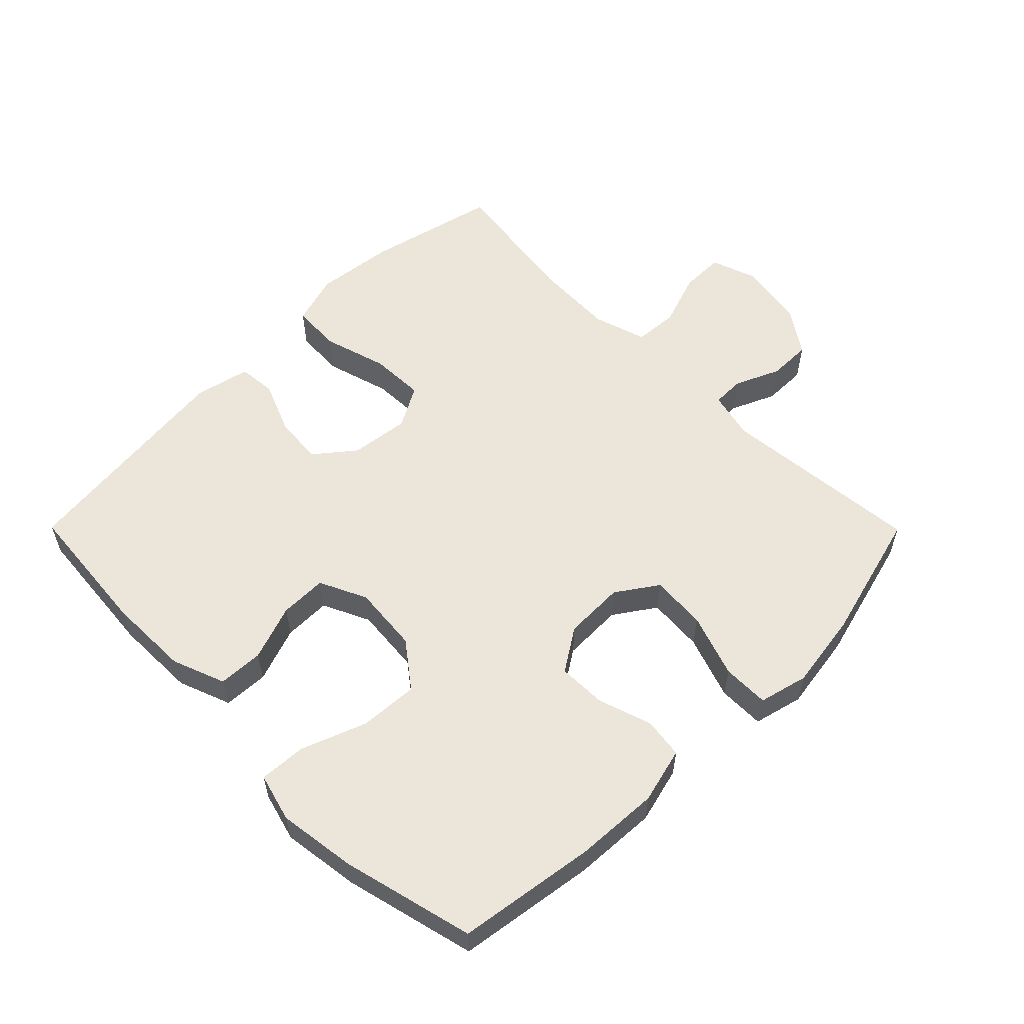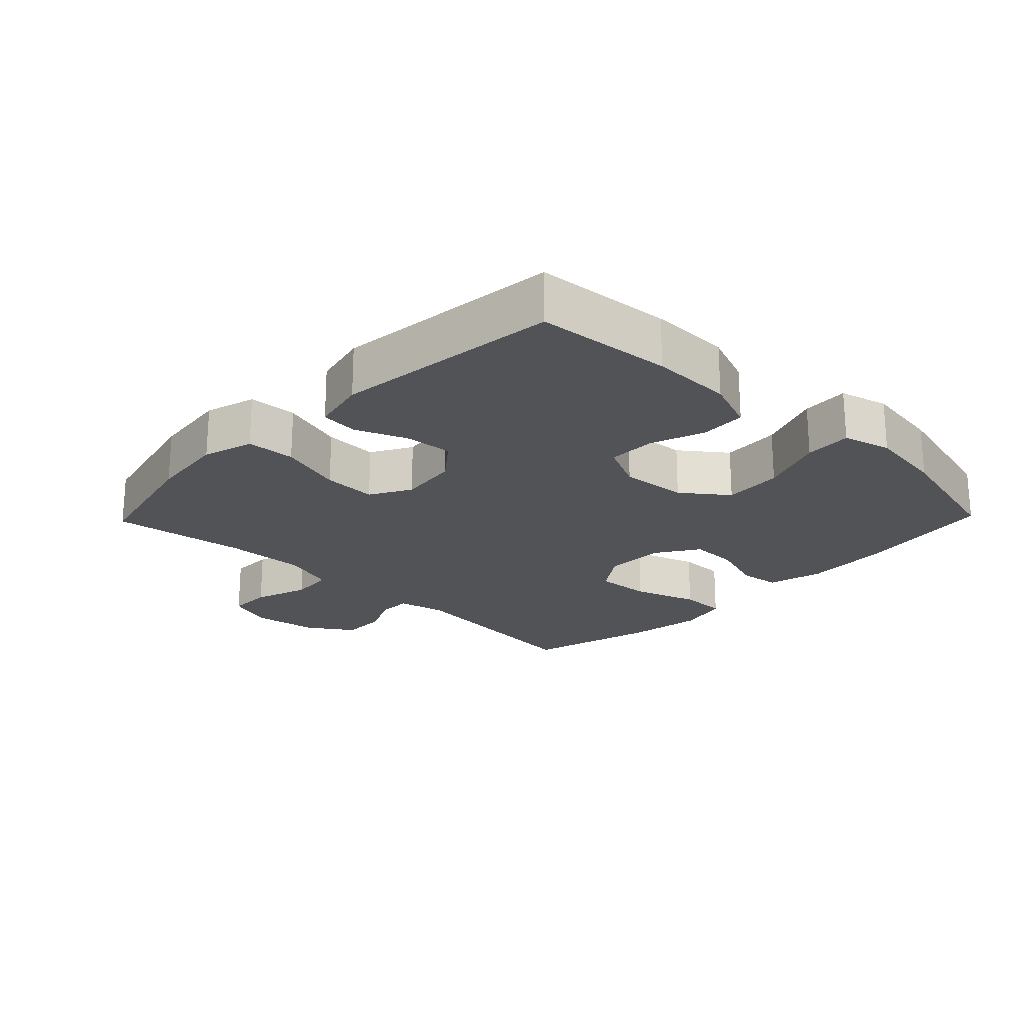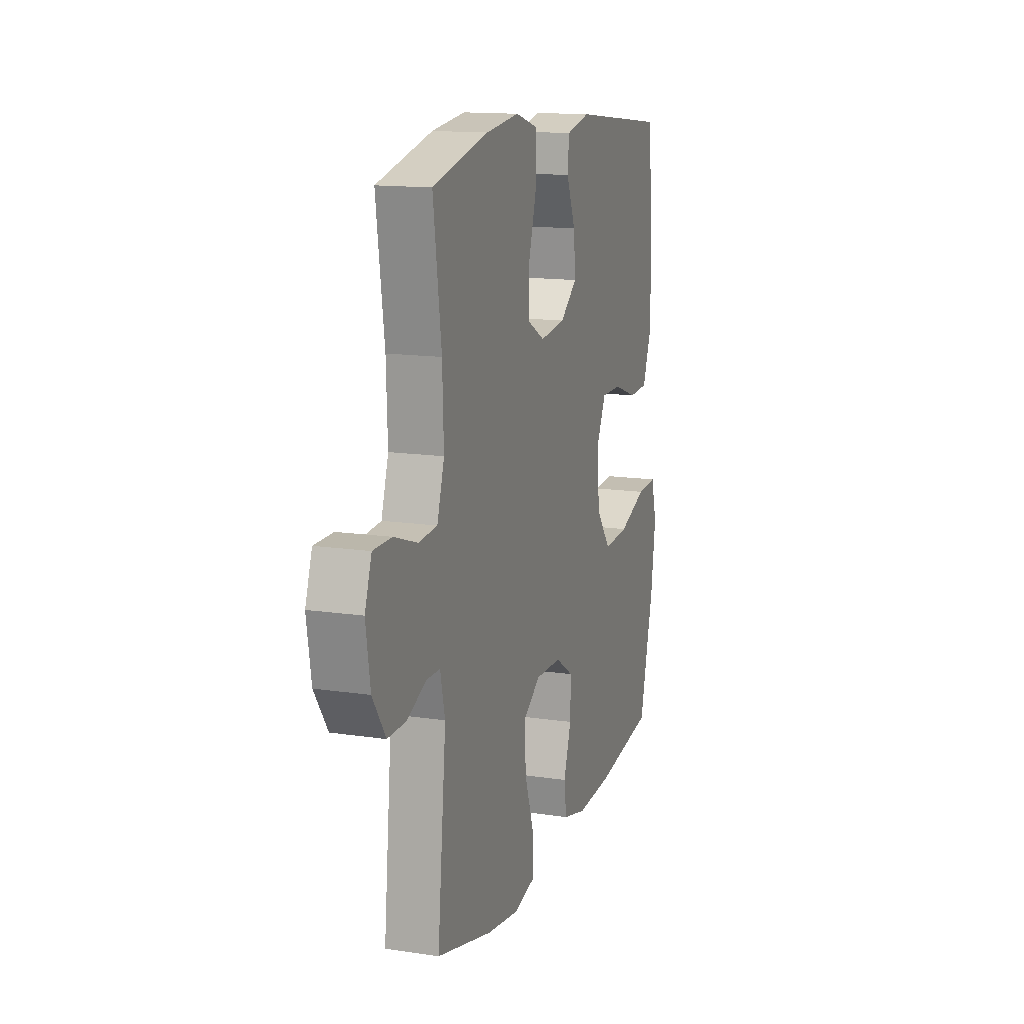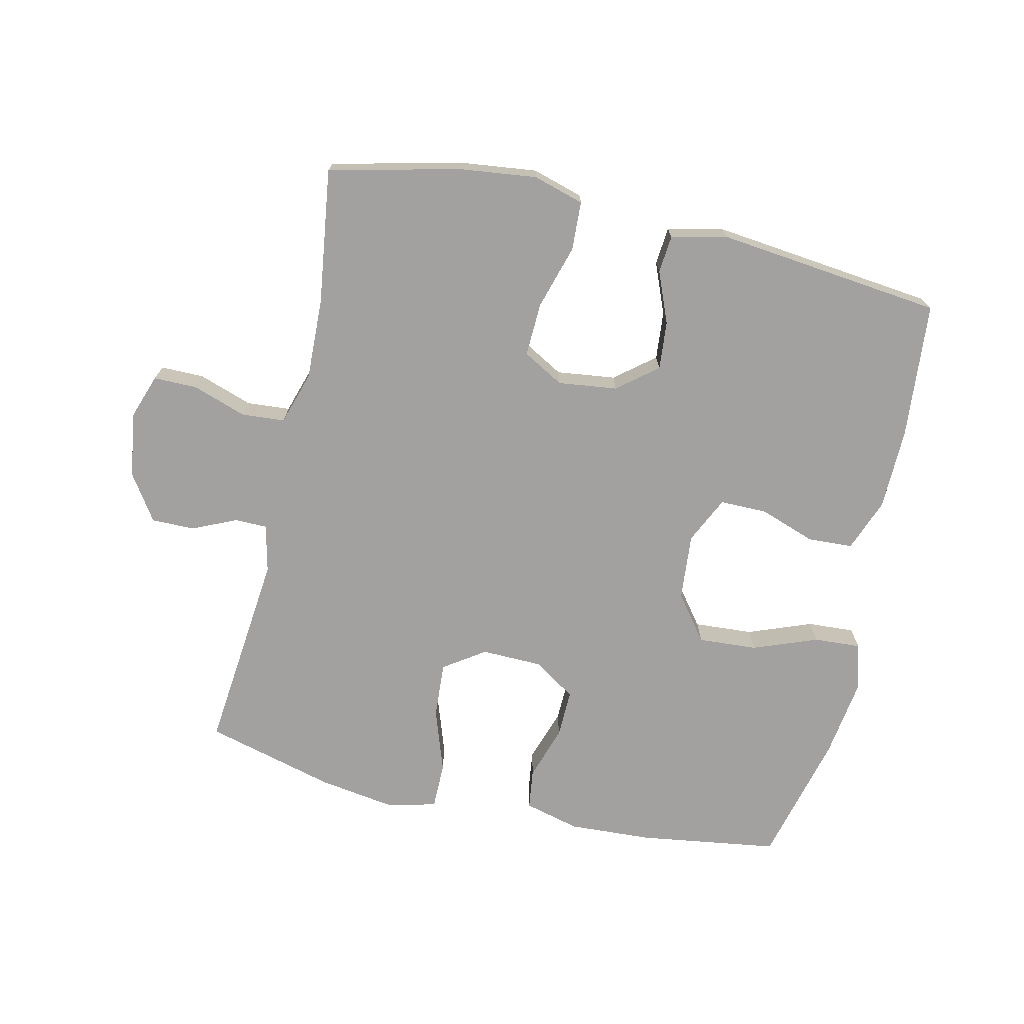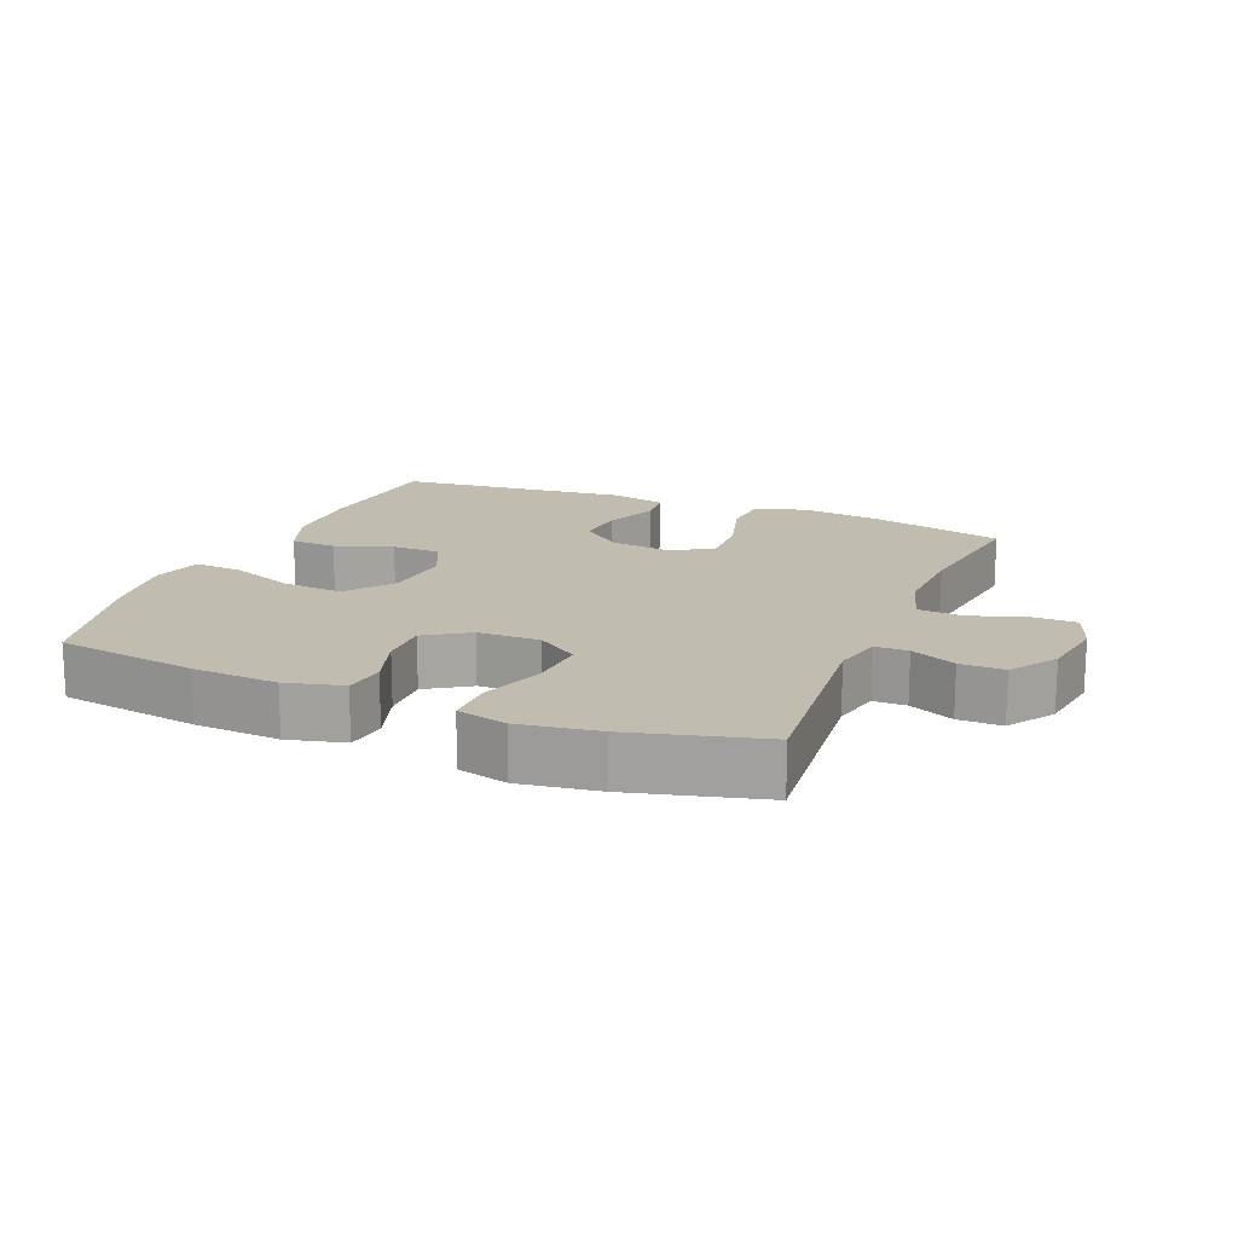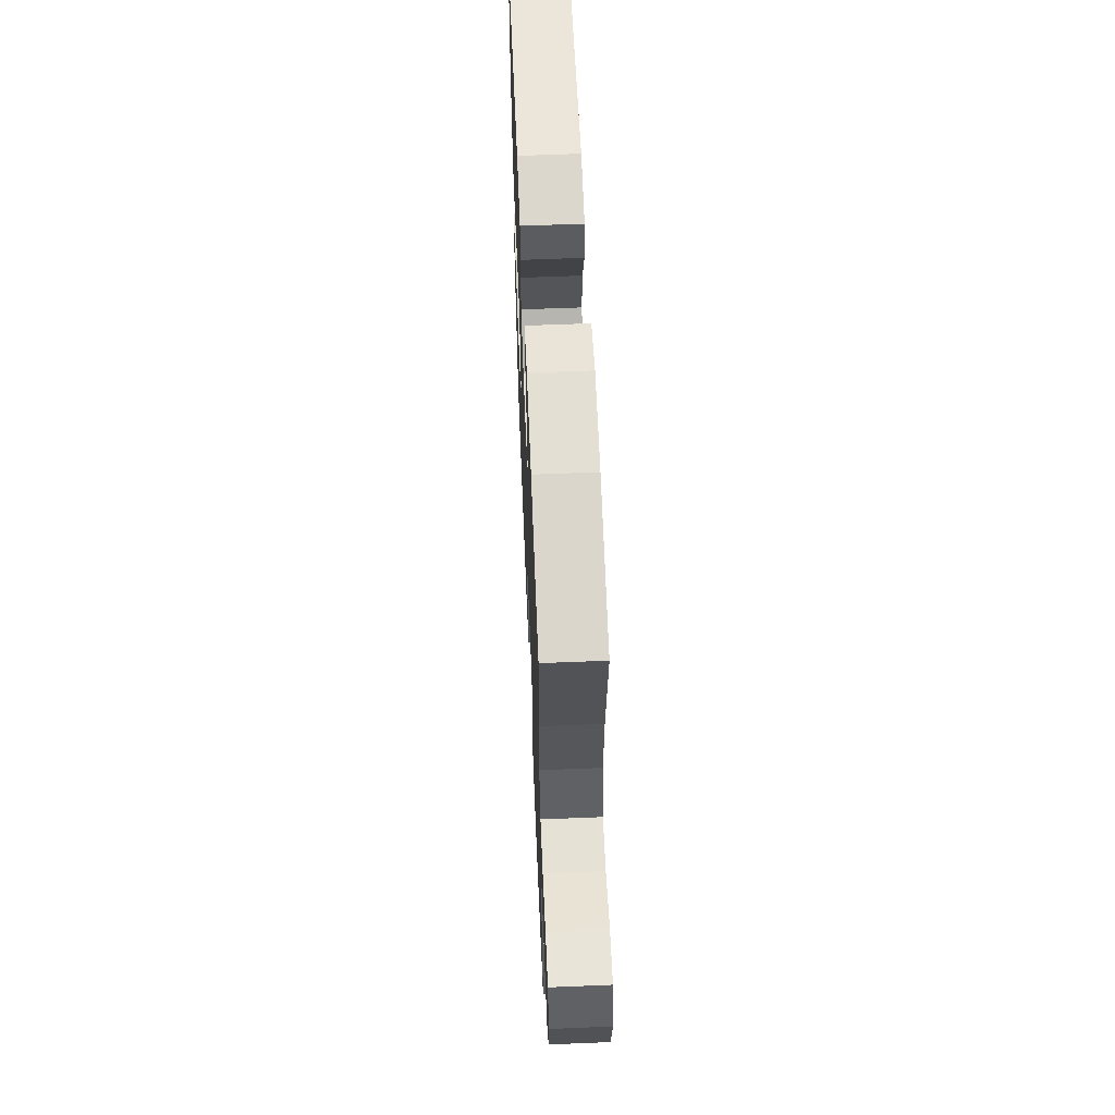
<metadata>
{"format":"obj","ext":"obj","renderer":"f3d","projection":"perspective","resolution":1024,"background":"white","views":[{"elev":57.5,"azim":135.2,"up":"+Y"},{"elev":-22.0,"azim":46.0,"up":"+Y"},{"elev":14.1,"azim":-71.6,"up":"+Z"},{"elev":-72.2,"azim":-12.9,"up":"+Y"},{"elev":16.5,"azim":-157.5,"up":"+Y"},{"elev":60.2,"azim":-92.4,"up":"+Z"}]}
</metadata>
<code>
o path1254
v 0.5855 0.0375 -0.2894
v 0.6026 0.0375 -0.1673
v 0.5824 0.0375 -0.09147
v 0.5089 0.0375 -0.09601
v 0.4078 0.0375 -0.1346
v 0.3152 0.0375 -0.1408
v 0.2615 0.0375 -0.07027
v 0.2522 0.0375 0.03424
v 0.2872 0.0375 0.108
v 0.361 0.0375 0.1079
v 0.4485 0.0375 0.07727
v 0.5191 0.0375 0.08088
v 0.5506 0.0375 0.1638
v 0.5527 0.0375 0.2915
v 0.5338 0.0375 0.5053
v 0.1796 0.0375 0.5441
v 0.09263 0.0375 0.5242
v 0.08735 0.0375 0.4653
v 0.12 0.0375 0.3853
v 0.127 0.0375 0.3091
v 0.06507 0.0375 0.2593
v -0.02739 0.0375 0.2476
v -0.09156 0.0375 0.2835
v -0.08849 0.0375 0.368
v -0.05874 0.0375 0.4687
v -0.0627 0.0375 0.5454
v -0.1422 0.0375 0.5688
v -0.2641 0.0375 0.5541
v -0.4681 0.0375 0.5053
v -0.4386 0.0375 0.2934
v -0.4338 0.0375 0.1664
v -0.4598 0.0375 0.08318
v -0.5277 0.0375 0.07778
v -0.6125 0.0375 0.1065
v -0.6807 0.0375 0.1064
v -0.7054 0.0375 0.03518
v -0.6892 0.0375 -0.06663
v -0.6416 0.0375 -0.1376
v -0.574 0.0375 -0.137
v -0.5048 0.0375 -0.106
v -0.4543 0.0375 -0.1064
v -0.4368 0.0375 -0.1813
v -0.4681 0.0375 -0.4964
v -0.2649 0.0375 -0.55
v -0.1441 0.0375 -0.5682
v -0.06722 0.0375 -0.5489
v -0.06731 0.0375 -0.476
v -0.1013 0.0375 -0.3767
v -0.1072 0.0375 -0.2895
v -0.04301 0.0375 -0.2455
v 0.05196 0.0375 -0.2473
v 0.1183 0.0375 -0.2905
v 0.1167 0.0375 -0.3663
v 0.08912 0.0375 -0.4503
v 0.0976 0.0375 -0.5137
v 0.1849 0.0375 -0.5358
v 0.316 0.0375 -0.5285
v 0.5338 0.0375 -0.4964
v 0.5855 -0.0375 -0.2894
v 0.6026 -0.0375 -0.1673
v 0.5824 -0.0375 -0.09147
v 0.5089 -0.0375 -0.09601
v 0.4078 -0.0375 -0.1346
v 0.3152 -0.0375 -0.1408
v 0.2615 -0.0375 -0.07027
v 0.2522 -0.0375 0.03424
v 0.2872 -0.0375 0.108
v 0.361 -0.0375 0.1079
v 0.4485 -0.0375 0.07727
v 0.5191 -0.0375 0.08088
v 0.5506 -0.0375 0.1638
v 0.5527 -0.0375 0.2915
v 0.5338 -0.0375 0.5053
v 0.1796 -0.0375 0.5441
v 0.09263 -0.0375 0.5242
v 0.08735 -0.0375 0.4653
v 0.12 -0.0375 0.3853
v 0.127 -0.0375 0.3091
v 0.06507 -0.0375 0.2593
v -0.02739 -0.0375 0.2476
v -0.09156 -0.0375 0.2835
v -0.08849 -0.0375 0.368
v -0.05874 -0.0375 0.4687
v -0.0627 -0.0375 0.5454
v -0.1422 -0.0375 0.5688
v -0.2641 -0.0375 0.5541
v -0.4681 -0.0375 0.5053
v -0.4386 -0.0375 0.2934
v -0.4338 -0.0375 0.1664
v -0.4598 -0.0375 0.08318
v -0.5277 -0.0375 0.07778
v -0.6125 -0.0375 0.1065
v -0.6807 -0.0375 0.1064
v -0.7054 -0.0375 0.03518
v -0.6892 -0.0375 -0.06663
v -0.6416 -0.0375 -0.1376
v -0.574 -0.0375 -0.137
v -0.5048 -0.0375 -0.106
v -0.4543 -0.0375 -0.1064
v -0.4368 -0.0375 -0.1813
v -0.4681 -0.0375 -0.4964
v -0.2649 -0.0375 -0.55
v -0.1441 -0.0375 -0.5682
v -0.06722 -0.0375 -0.5489
v -0.06731 -0.0375 -0.476
v -0.1013 -0.0375 -0.3767
v -0.1072 -0.0375 -0.2895
v -0.04301 -0.0375 -0.2455
v 0.05196 -0.0375 -0.2473
v 0.1183 -0.0375 -0.2905
v 0.1167 -0.0375 -0.3663
v 0.08912 -0.0375 -0.4503
v 0.0976 -0.0375 -0.5137
v 0.1849 -0.0375 -0.5358
v 0.316 -0.0375 -0.5285
v 0.5338 -0.0375 -0.4964
v -0.2649 0.0375 -0.55
v -0.1441 0.0375 -0.5682
v -0.06722 0.0375 -0.5489
v -0.06722 0.0375 -0.5489
v -0.06731 0.0375 -0.476
v 0.0976 0.0375 -0.5137
v 0.0976 0.0375 -0.5137
v 0.1849 0.0375 -0.5358
v 0.316 0.0375 -0.5285
v -0.4681 0.0375 -0.4964
v -0.4681 0.0375 -0.4964
v 0.08912 0.0375 -0.4503
v 0.5338 0.0375 -0.4964
v 0.5338 0.0375 -0.4964
v -0.1013 0.0375 -0.3767
v 0.1167 0.0375 -0.3663
v 0.5855 0.0375 -0.2894
v -0.1072 0.0375 -0.2895
v 0.1183 0.0375 -0.2905
v -0.4368 0.0375 -0.1813
v 0.05196 0.0375 -0.2473
v -0.04301 0.0375 -0.2455
v 0.6026 0.0375 -0.1673
v -0.4543 0.0375 -0.1064
v -0.4543 0.0375 -0.1064
v 0.4078 0.0375 -0.1346
v 0.3152 0.0375 -0.1408
v 0.5824 0.0375 -0.09147
v 0.5824 0.0375 -0.09147
v 0.2615 0.0375 -0.07027
v -0.6892 0.0375 -0.06663
v -0.6416 0.0375 -0.1376
v -0.574 0.0375 -0.137
v -0.5048 0.0375 -0.106
v 0.5089 0.0375 -0.09601
v 0.2522 0.0375 0.03424
v -0.7054 0.0375 0.03518
v 0.2872 0.0375 0.108
v 0.2872 0.0375 0.108
v -0.6807 0.0375 0.1064
v -0.6807 0.0375 0.1064
v 0.361 0.0375 0.1079
v 0.4485 0.0375 0.07727
v 0.5191 0.0375 0.08088
v 0.5191 0.0375 0.08088
v -0.6125 0.0375 0.1065
v -0.5277 0.0375 0.07778
v -0.4598 0.0375 0.08318
v -0.4598 0.0375 0.08318
v 0.5506 0.0375 0.1638
v -0.4338 0.0375 0.1664
v 0.5527 0.0375 0.2915
v -0.4386 0.0375 0.2934
v -0.02739 0.0375 0.2476
v -0.09156 0.0375 0.2835
v -0.09156 0.0375 0.2835
v 0.06507 0.0375 0.2593
v 0.127 0.0375 0.3091
v -0.08849 0.0375 0.368
v 0.12 0.0375 0.3853
v -0.05874 0.0375 0.4687
v 0.08735 0.0375 0.4653
v -0.4681 0.0375 0.5053
v -0.4681 0.0375 0.5053
v 0.09263 0.0375 0.5242
v 0.09263 0.0375 0.5242
v -0.0627 0.0375 0.5454
v -0.0627 0.0375 0.5454
v 0.5338 0.0375 0.5053
v 0.5338 0.0375 0.5053
v 0.1796 0.0375 0.5441
v -0.2641 0.0375 0.5541
v -0.1422 0.0375 0.5688
v -0.2649 -0.0375 -0.55
v -0.1441 -0.0375 -0.5682
v -0.06722 -0.0375 -0.5489
v -0.06722 -0.0375 -0.5489
v -0.06731 -0.0375 -0.476
v 0.0976 -0.0375 -0.5137
v 0.0976 -0.0375 -0.5137
v 0.1849 -0.0375 -0.5358
v 0.316 -0.0375 -0.5285
v -0.4681 -0.0375 -0.4964
v -0.4681 -0.0375 -0.4964
v 0.08912 -0.0375 -0.4503
v 0.5338 -0.0375 -0.4964
v 0.5338 -0.0375 -0.4964
v -0.1013 -0.0375 -0.3767
v 0.1167 -0.0375 -0.3663
v 0.5855 -0.0375 -0.2894
v -0.1072 -0.0375 -0.2895
v 0.1183 -0.0375 -0.2905
v -0.4368 -0.0375 -0.1813
v 0.05196 -0.0375 -0.2473
v -0.04301 -0.0375 -0.2455
v 0.6026 -0.0375 -0.1673
v -0.4543 -0.0375 -0.1064
v -0.4543 -0.0375 -0.1064
v 0.4078 -0.0375 -0.1346
v 0.3152 -0.0375 -0.1408
v 0.5824 -0.0375 -0.09147
v 0.5824 -0.0375 -0.09147
v 0.2615 -0.0375 -0.07027
v -0.6892 -0.0375 -0.06663
v -0.6416 -0.0375 -0.1376
v -0.574 -0.0375 -0.137
v -0.5048 -0.0375 -0.106
v 0.5089 -0.0375 -0.09601
v 0.2522 -0.0375 0.03424
v -0.7054 -0.0375 0.03518
v 0.2872 -0.0375 0.108
v 0.2872 -0.0375 0.108
v -0.6807 -0.0375 0.1064
v -0.6807 -0.0375 0.1064
v 0.361 -0.0375 0.1079
v 0.4485 -0.0375 0.07727
v 0.5191 -0.0375 0.08088
v 0.5191 -0.0375 0.08088
v -0.6125 -0.0375 0.1065
v -0.5277 -0.0375 0.07778
v -0.4598 -0.0375 0.08318
v -0.4598 -0.0375 0.08318
v 0.5506 -0.0375 0.1638
v -0.4338 -0.0375 0.1664
v 0.5527 -0.0375 0.2915
v -0.4386 -0.0375 0.2934
v -0.02739 -0.0375 0.2476
v -0.09156 -0.0375 0.2835
v -0.09156 -0.0375 0.2835
v 0.06507 -0.0375 0.2593
v 0.127 -0.0375 0.3091
v -0.08849 -0.0375 0.368
v 0.12 -0.0375 0.3853
v -0.05874 -0.0375 0.4687
v 0.08735 -0.0375 0.4653
v -0.4681 -0.0375 0.5053
v -0.4681 -0.0375 0.5053
v 0.09263 -0.0375 0.5242
v 0.09263 -0.0375 0.5242
v -0.0627 -0.0375 0.5454
v -0.0627 -0.0375 0.5454
v 0.5338 -0.0375 0.5053
v 0.5338 -0.0375 0.5053
v 0.1796 -0.0375 0.5441
v -0.2641 -0.0375 0.5541
v -0.1422 -0.0375 0.5688
f 207 190 204
f 190 207 209
f 223 220 222
f 209 207 213
f 213 237 223
f 237 244 240
f 197 198 205
f 231 241 247
f 212 215 206
f 242 261 252
f 194 191 192
f 227 247 246
f 258 249 241
f 220 235 226
f 249 260 251
f 210 225 211
f 248 250 262
f 215 216 198
f 225 210 219
f 231 247 227
f 211 225 243
f 205 216 208
f 244 248 242
f 219 208 216
f 201 197 205
f 222 220 221
f 227 246 225
f 211 243 237
f 204 191 194
f 211 213 207
f 223 237 236
f 225 246 243
f 226 235 229
f 260 249 258
f 215 212 224
f 191 204 190
f 198 216 205
f 202 206 198
f 223 236 220
f 198 206 215
f 254 251 260
f 243 244 237
f 235 220 236
f 261 248 262
f 224 212 217
f 240 244 242
f 262 250 256
f 232 239 231
f 242 248 261
f 247 241 249
f 190 209 199
f 241 231 239
f 233 239 232
f 195 197 201
f 211 237 213
f 208 219 210
f 44 45 103 102
f 45 120 193 103
f 46 47 105 104
f 123 56 114 196
f 56 57 115 114
f 127 44 102 200
f 54 55 113 112
f 57 130 203 115
f 47 48 106 105
f 53 54 112 111
f 58 1 59 116
f 48 49 107 106
f 52 53 111 110
f 42 43 101 100
f 51 52 110 109
f 49 50 108 107
f 1 2 60 59
f 50 51 109 108
f 141 42 100 214
f 5 6 64 63
f 2 145 218 60
f 6 7 65 64
f 37 38 96 95
f 38 39 97 96
f 39 40 98 97
f 4 5 63 62
f 3 4 62 61
f 40 41 99 98
f 7 8 66 65
f 36 37 95 94
f 8 155 228 66
f 157 36 94 230
f 10 11 69 68
f 11 161 234 69
f 34 35 93 92
f 33 34 92 91
f 165 33 91 238
f 12 13 71 70
f 31 32 90 89
f 9 10 68 67
f 13 14 72 71
f 30 31 89 88
f 22 172 245 80
f 21 22 80 79
f 20 21 79 78
f 23 24 82 81
f 19 20 78 77
f 24 25 83 82
f 18 19 77 76
f 180 30 88 253
f 182 18 76 255
f 25 184 257 83
f 14 186 259 72
f 16 17 75 74
f 15 16 74 73
f 28 29 87 86
f 27 28 86 85
f 26 27 85 84
f 134 131 117
f 117 136 134
f 150 149 147
f 136 140 134
f 140 150 164
f 164 167 171
f 124 132 125
f 158 174 168
f 139 133 142
f 169 179 188
f 121 119 118
f 154 173 174
f 185 168 176
f 147 153 162
f 176 178 187
f 137 138 152
f 175 189 177
f 142 125 143
f 152 146 137
f 158 154 174
f 138 170 152
f 132 135 143
f 171 169 175
f 146 143 135
f 128 132 124
f 149 148 147
f 154 152 173
f 138 164 170
f 131 121 118
f 138 134 140
f 150 163 164
f 152 170 173
f 153 156 162
f 187 185 176
f 142 151 139
f 118 117 131
f 125 132 143
f 129 125 133
f 150 147 163
f 125 142 133
f 181 187 178
f 170 164 171
f 162 163 147
f 188 189 175
f 151 144 139
f 167 169 171
f 189 183 177
f 159 158 166
f 169 188 175
f 174 176 168
f 117 126 136
f 168 166 158
f 160 159 166
f 122 128 124
f 138 140 164
f 135 137 146

</code>
